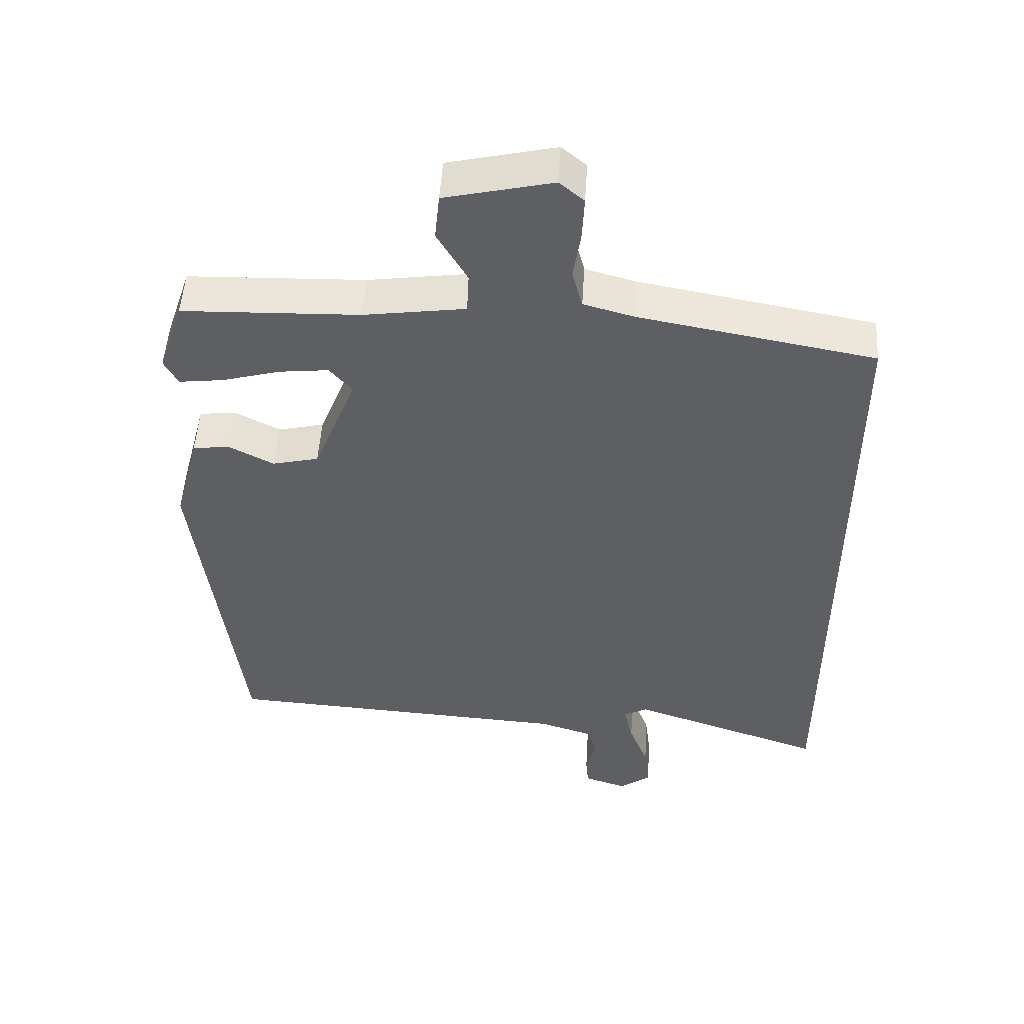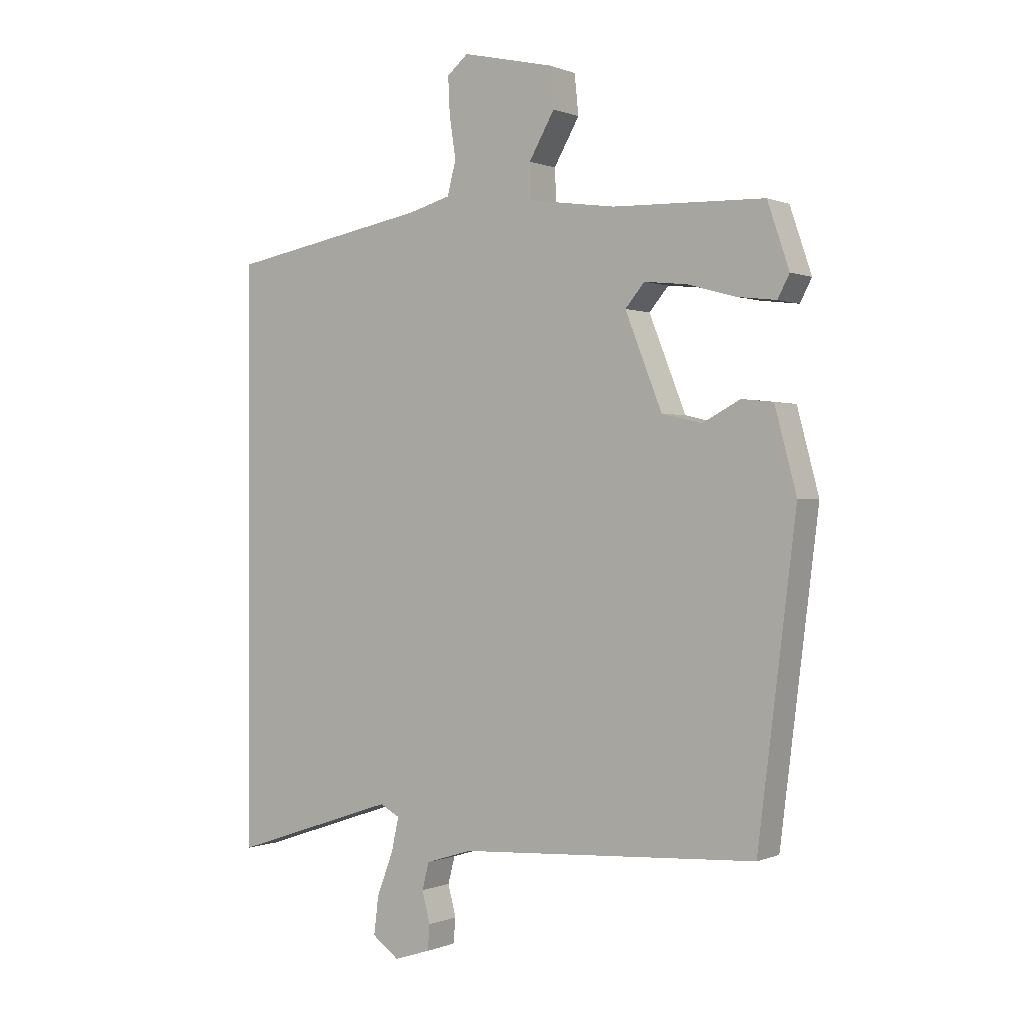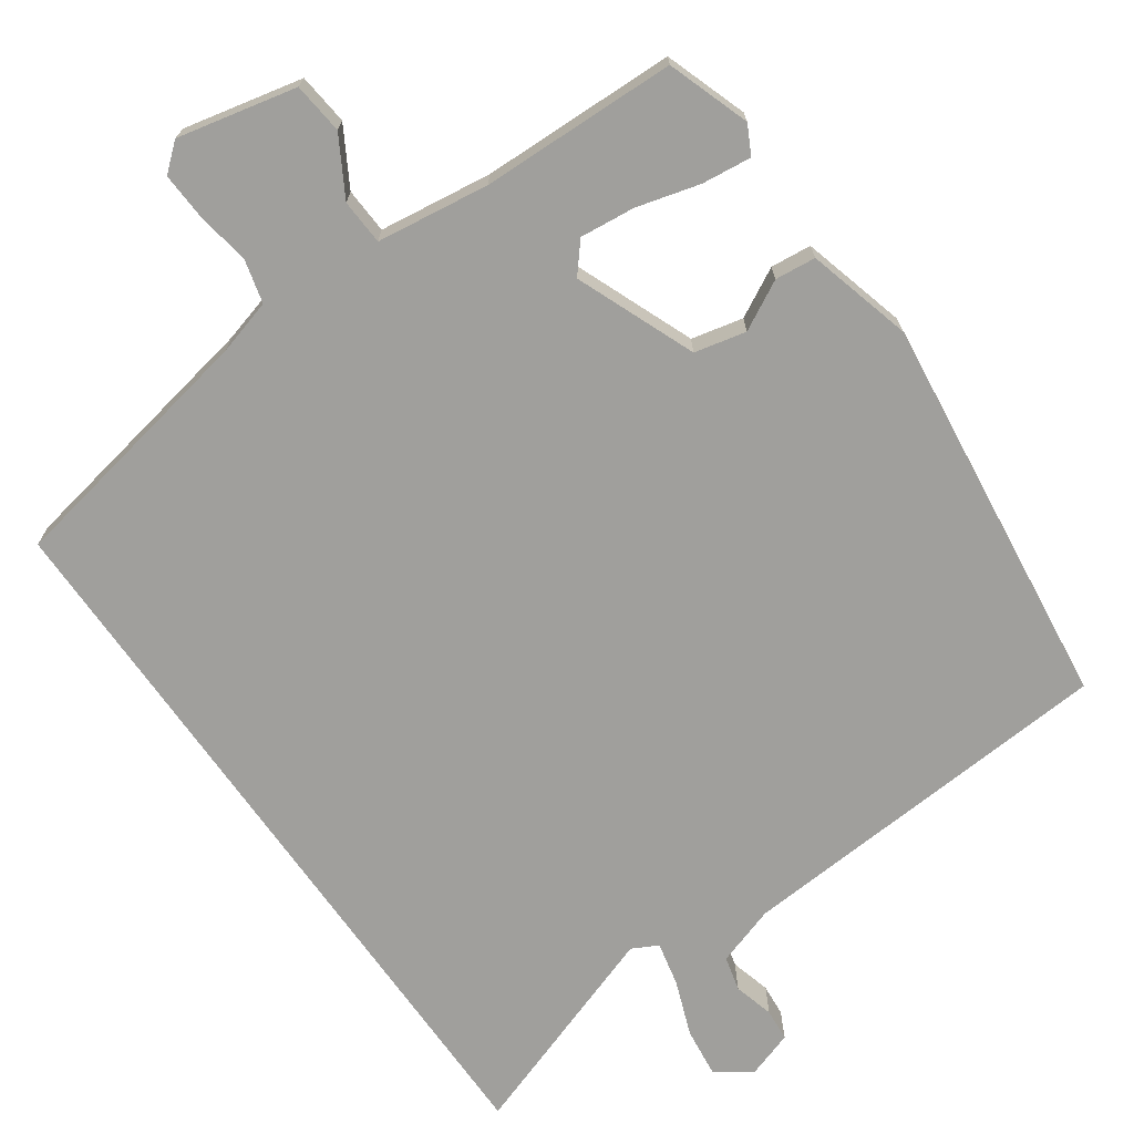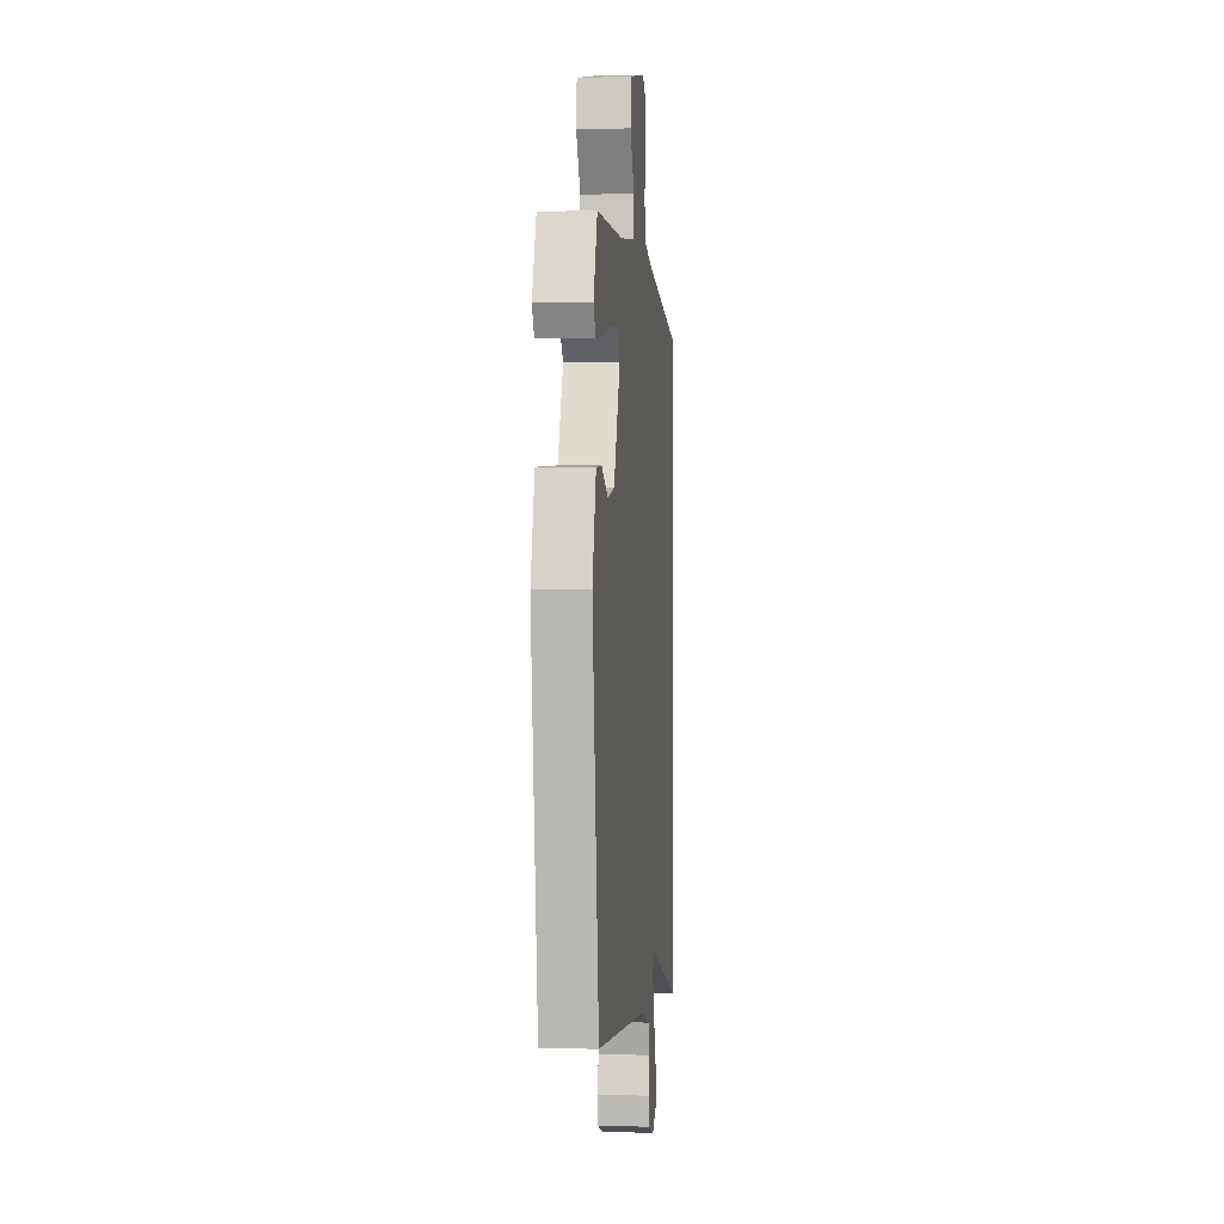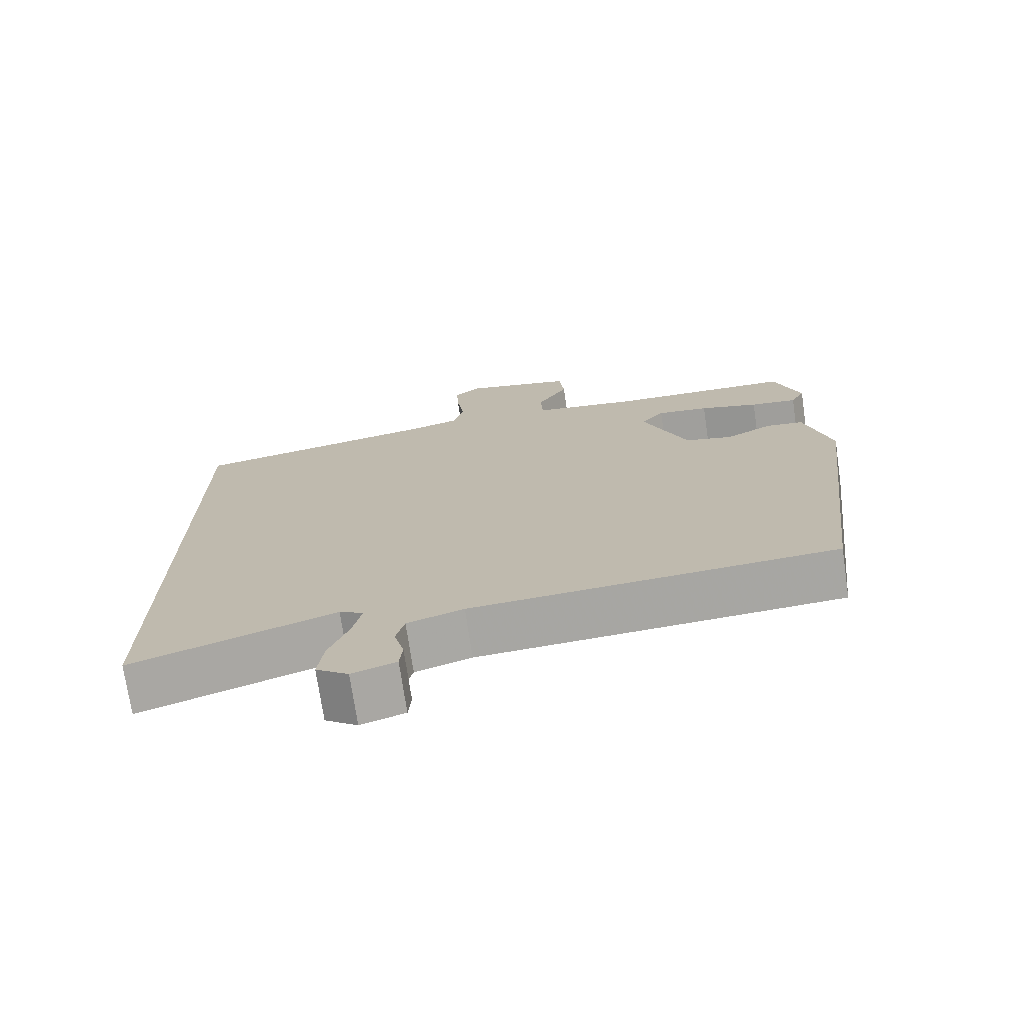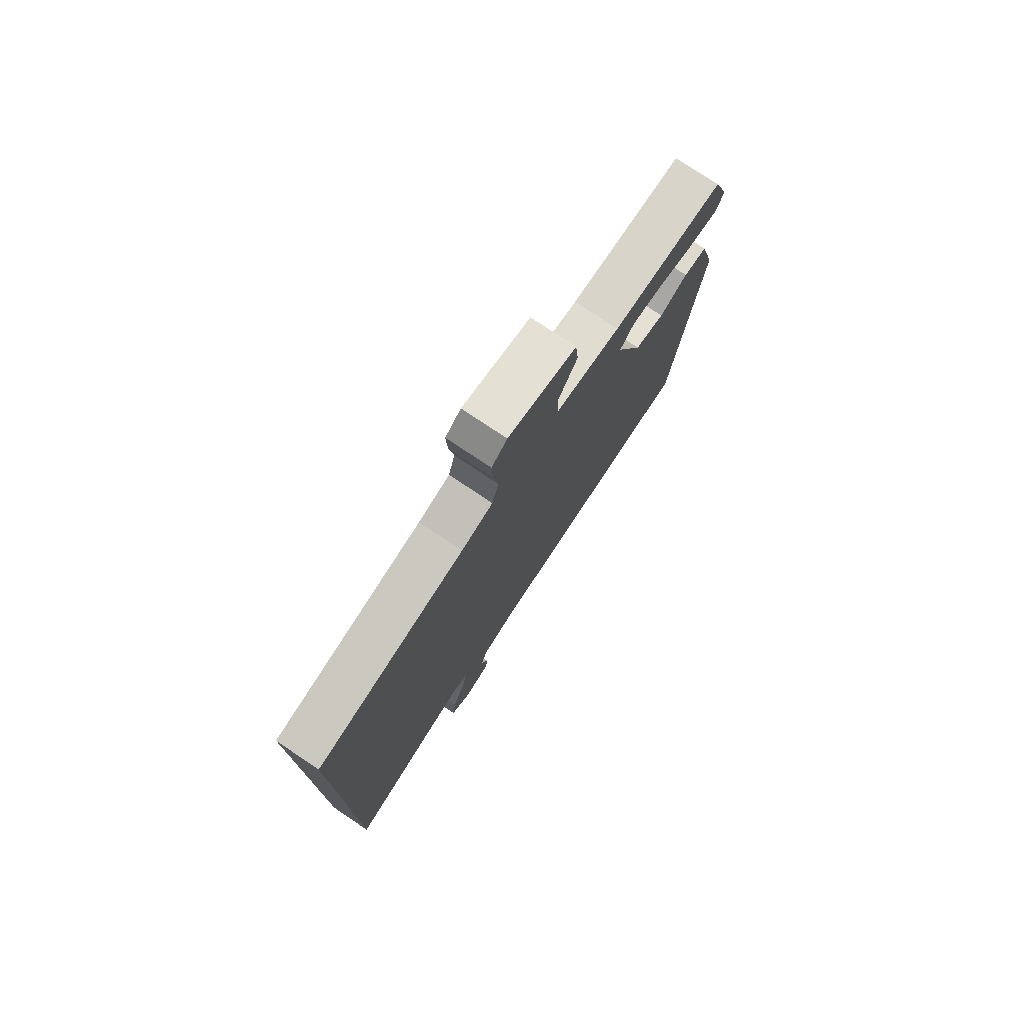
<metadata>
{"format":"obj","ext":"obj","renderer":"f3d","projection":"perspective","resolution":1024,"background":"white","views":[{"elev":50.3,"azim":-176.5,"up":"+Z"},{"elev":0.2,"azim":34.6,"up":"+Z"},{"elev":-71.2,"azim":35.3,"up":"+Y"},{"elev":-0.6,"azim":96.3,"up":"+Z"},{"elev":-73.2,"azim":8.4,"up":"+Z"},{"elev":77.1,"azim":-56.2,"up":"+Z"}]}
</metadata>
<code>
v 0.47 0.07 -0.506
v -0.041 0.07 -0.537
v -0.12 0.07 -0.562
v -0.132 0.07 -0.608
v -0.118 0.07 -0.661
v -0.122 0.07 -0.704
v -0.184 0.07 -0.724
v -0.23 0.07 -0.691
v -0.222 0.07 -0.626
v -0.194 0.07 -0.553
v -0.181 0.07 -0.495
v -0.215 0.07 -0.477
v -0.5 0.07 -0.573
v -0.5 0.07 0.414
v -0.155 0.07 0.476
v -0.082 0.07 0.496
v -0.067 0.07 0.553
v -0.078 0.07 0.624
v -0.081 0.07 0.687
v -0.045 0.07 0.717
v 0.112 0.07 0.681
v 0.119 0.07 0.613
v 0.075 0.07 0.537
v 0.078 0.07 0.477
v 0.227 0.07 0.456
v 0.486 0.07 0.448
v 0.523 0.07 0.339
v 0.503 0.07 0.301
v 0.437 0.07 0.309
v 0.354 0.07 0.332
v 0.281 0.07 0.34
v 0.248 0.07 0.301
v 0.311 0.07 0.143
v 0.379 0.07 0.127
v 0.444 0.07 0.161
v 0.498 0.07 0.155
v 0.535 0.07 0.016
v 0.47 0 -0.506
v -0.041 0 -0.537
v -0.12 0 -0.562
v -0.132 0 -0.608
v -0.118 0 -0.661
v -0.122 0 -0.704
v -0.184 0 -0.724
v -0.23 0 -0.691
v -0.222 0 -0.626
v -0.194 0 -0.553
v -0.181 0 -0.495
v -0.215 0 -0.477
v -0.5 0 -0.573
v -0.5 0 0.414
v -0.155 0 0.476
v -0.082 0 0.496
v -0.067 0 0.553
v -0.078 0 0.624
v -0.081 0 0.687
v -0.045 0 0.717
v 0.112 0 0.681
v 0.119 0 0.613
v 0.075 0 0.537
v 0.078 0 0.477
v 0.227 0 0.456
v 0.486 0 0.448
v 0.523 0 0.339
v 0.503 0 0.301
v 0.437 0 0.309
v 0.354 0 0.332
v 0.281 0 0.34
v 0.248 0 0.301
v 0.311 0 0.143
v 0.379 0 0.127
v 0.444 0 0.161
v 0.498 0 0.155
v 0.535 0 0.016
f 37 1 2
f 36 37 2
f 35 36 2
f 34 35 2
f 33 34 2 3
f 32 33 3
f 28 29 30
f 27 28 30
f 26 27 30
f 25 26 30
f 24 25 30 31
f 21 22 23
f 20 21 23
f 19 20 23
f 18 19 23
f 17 18 23
f 16 17 23 24
f 24 31 32
f 16 24 32
f 15 16 32
f 14 15 32
f 13 14 32
f 12 13 32
f 8 9 10
f 7 8 10
f 6 7 10
f 5 6 10
f 4 5 10
f 3 4 10 11
f 32 3 11
f 11 12 32
f 39 38 74
f 39 74 73
f 39 73 72
f 39 72 71
f 40 39 71 70
f 40 70 69
f 67 66 65
f 67 65 64
f 67 64 63
f 67 63 62
f 68 67 62 61
f 60 59 58
f 60 58 57
f 60 57 56
f 60 56 55
f 60 55 54
f 61 60 54 53
f 69 68 61
f 69 61 53
f 69 53 52
f 69 52 51
f 69 51 50
f 69 50 49
f 47 46 45
f 47 45 44
f 47 44 43
f 47 43 42
f 47 42 41
f 48 47 41 40
f 48 40 69
f 69 49 48
f 1 38 39 2
f 2 39 40 3
f 3 40 41 4
f 4 41 42 5
f 5 42 43 6
f 6 43 44 7
f 7 44 45 8
f 8 45 46 9
f 9 46 47 10
f 10 47 48 11
f 11 48 49 12
f 12 49 50 13
f 13 50 51 14
f 14 51 52 15
f 15 52 53 16
f 16 53 54 17
f 17 54 55 18
f 18 55 56 19
f 19 56 57 20
f 20 57 58 21
f 21 58 59 22
f 22 59 60 23
f 23 60 61 24
f 24 61 62 25
f 25 62 63 26
f 26 63 64 27
f 27 64 65 28
f 28 65 66 29
f 29 66 67 30
f 30 67 68 31
f 31 68 69 32
f 32 69 70 33
f 33 70 71 34
f 34 71 72 35
f 35 72 73 36
f 36 73 74 37
f 37 74 38 1

</code>
